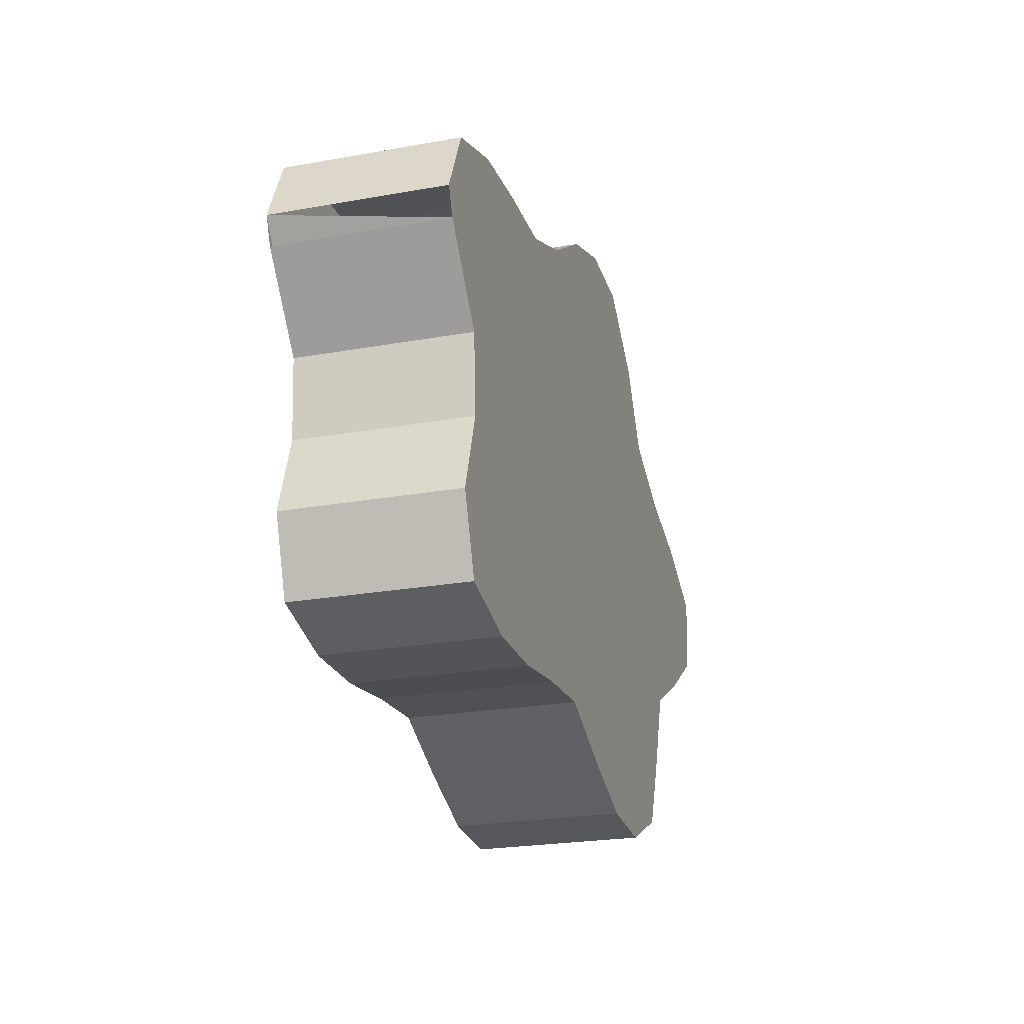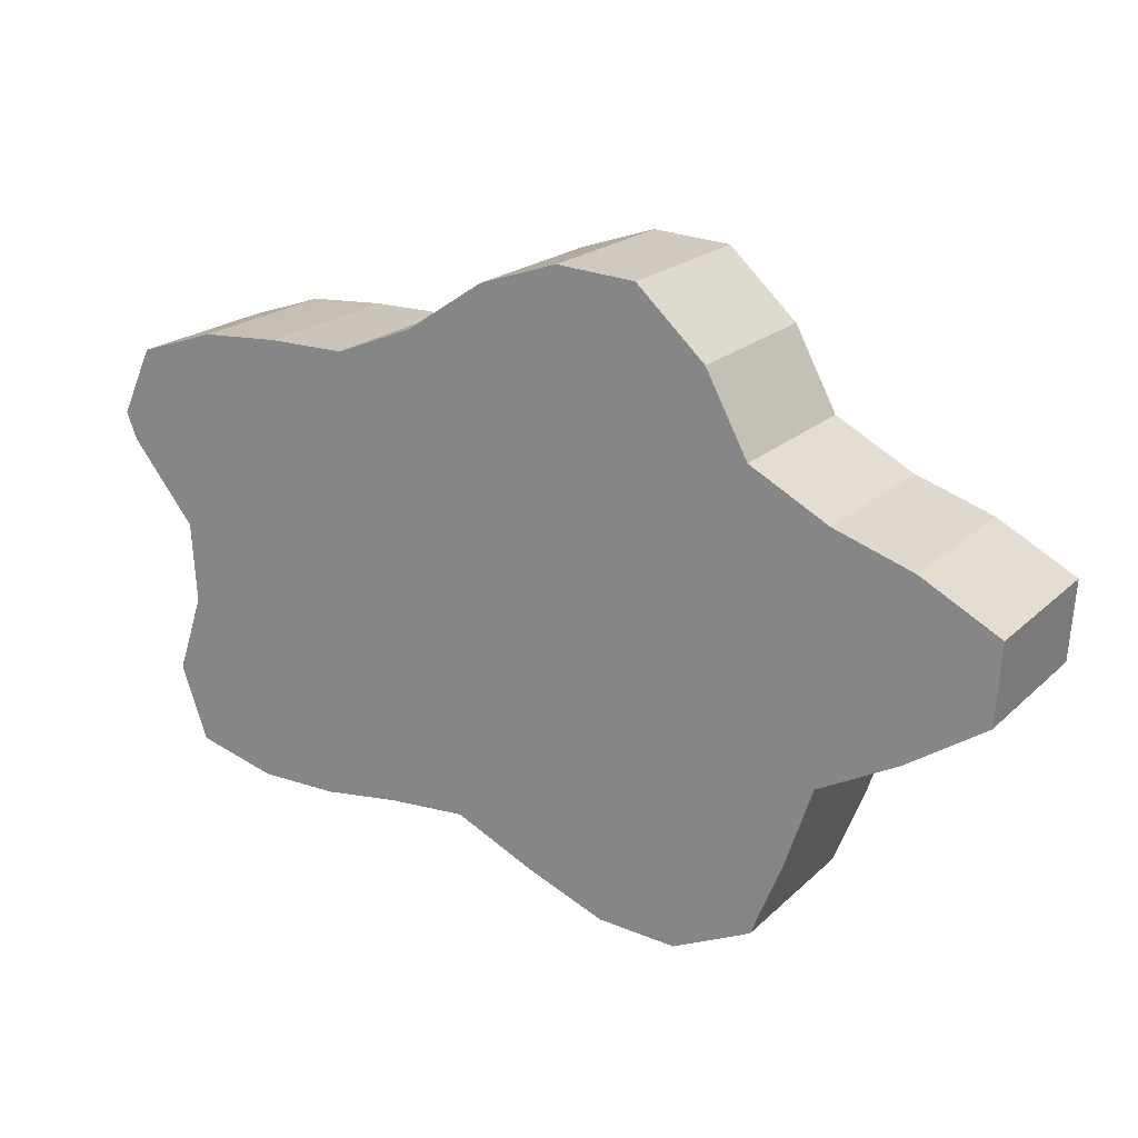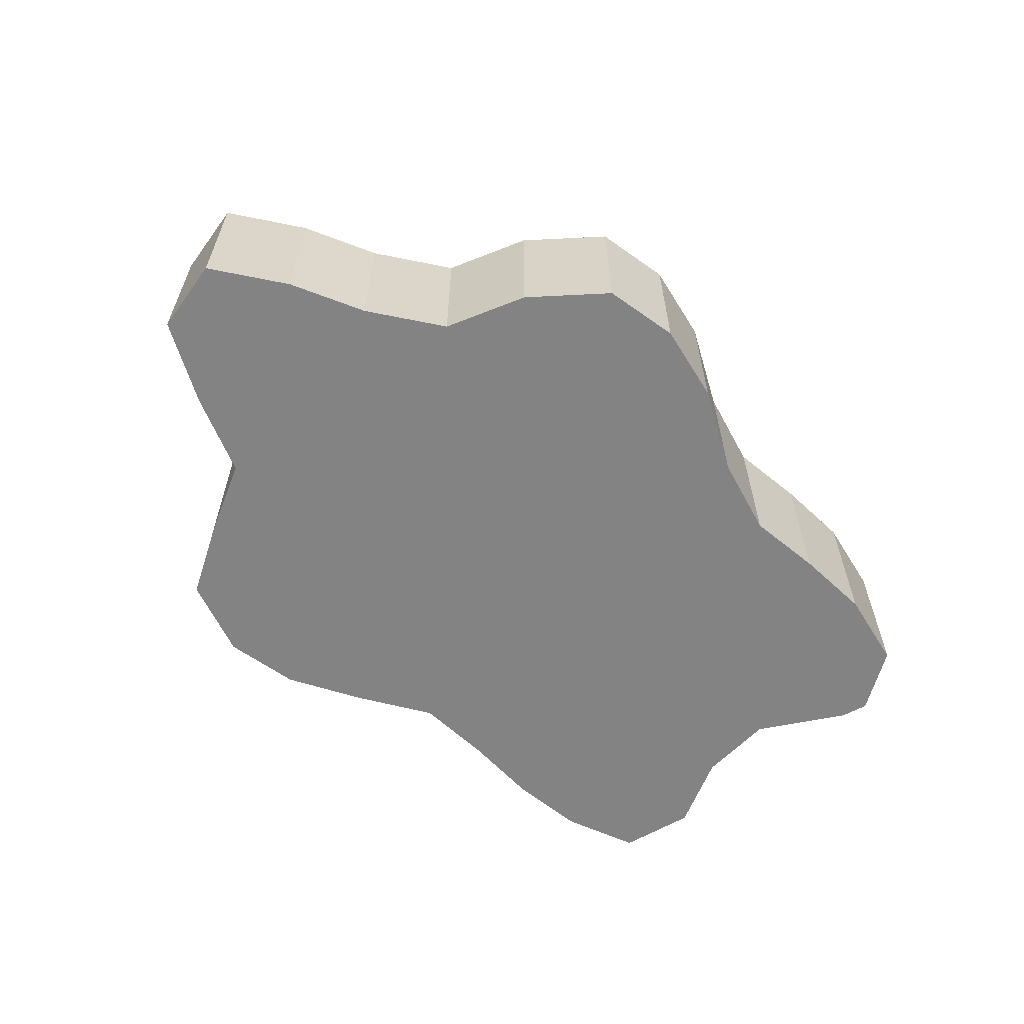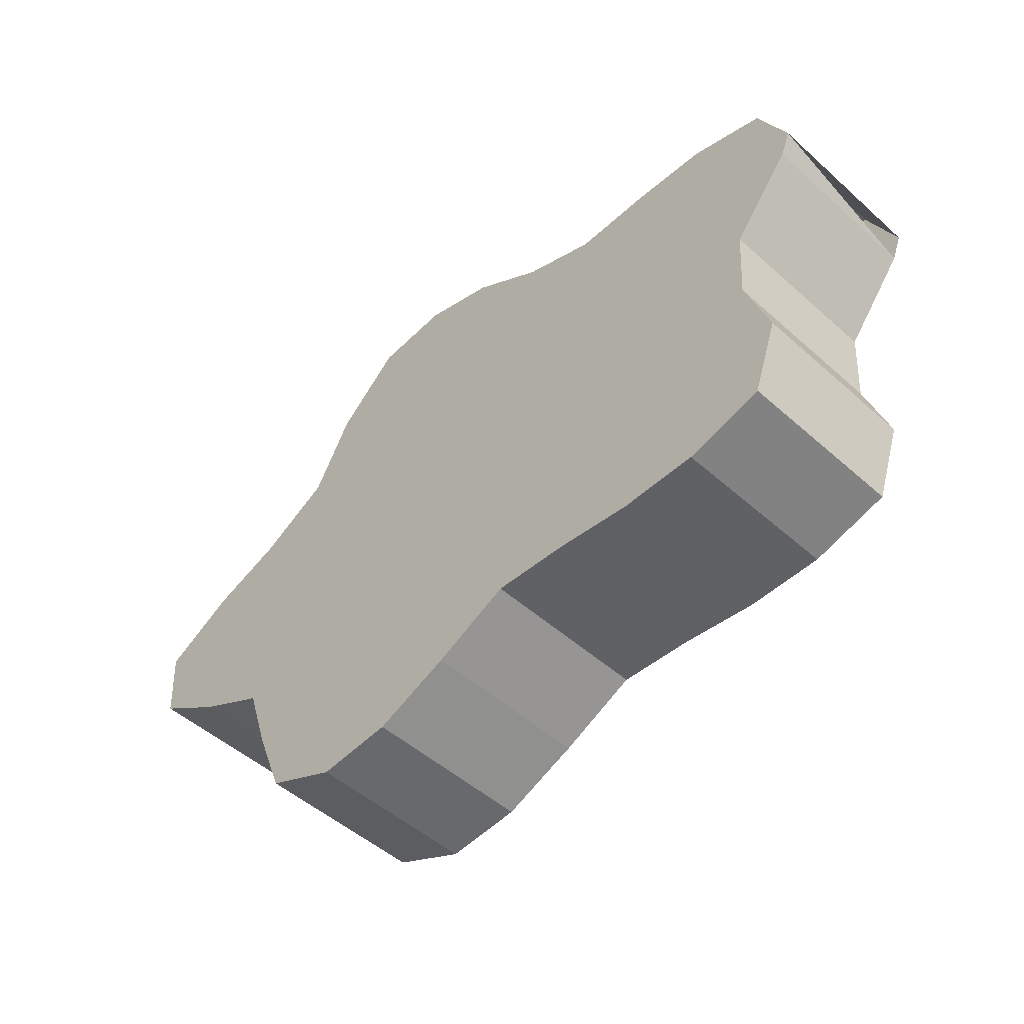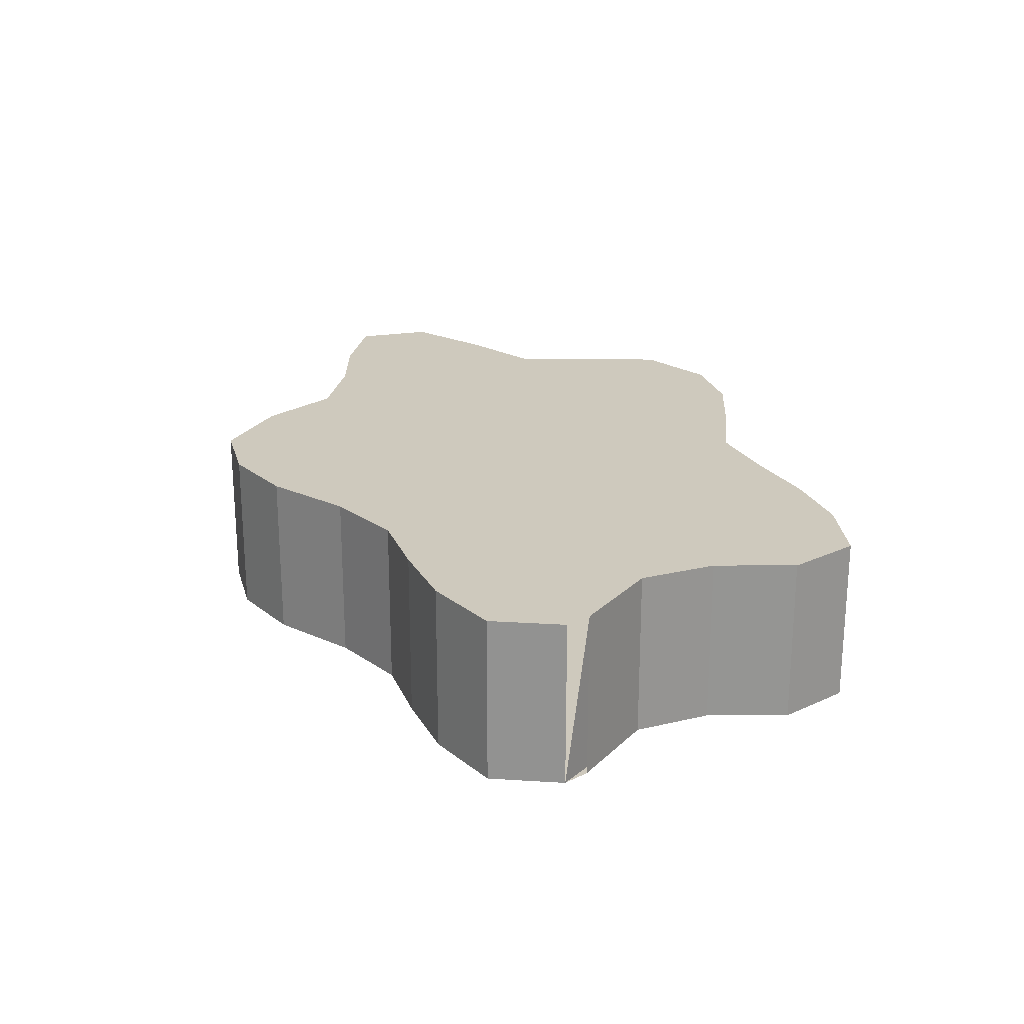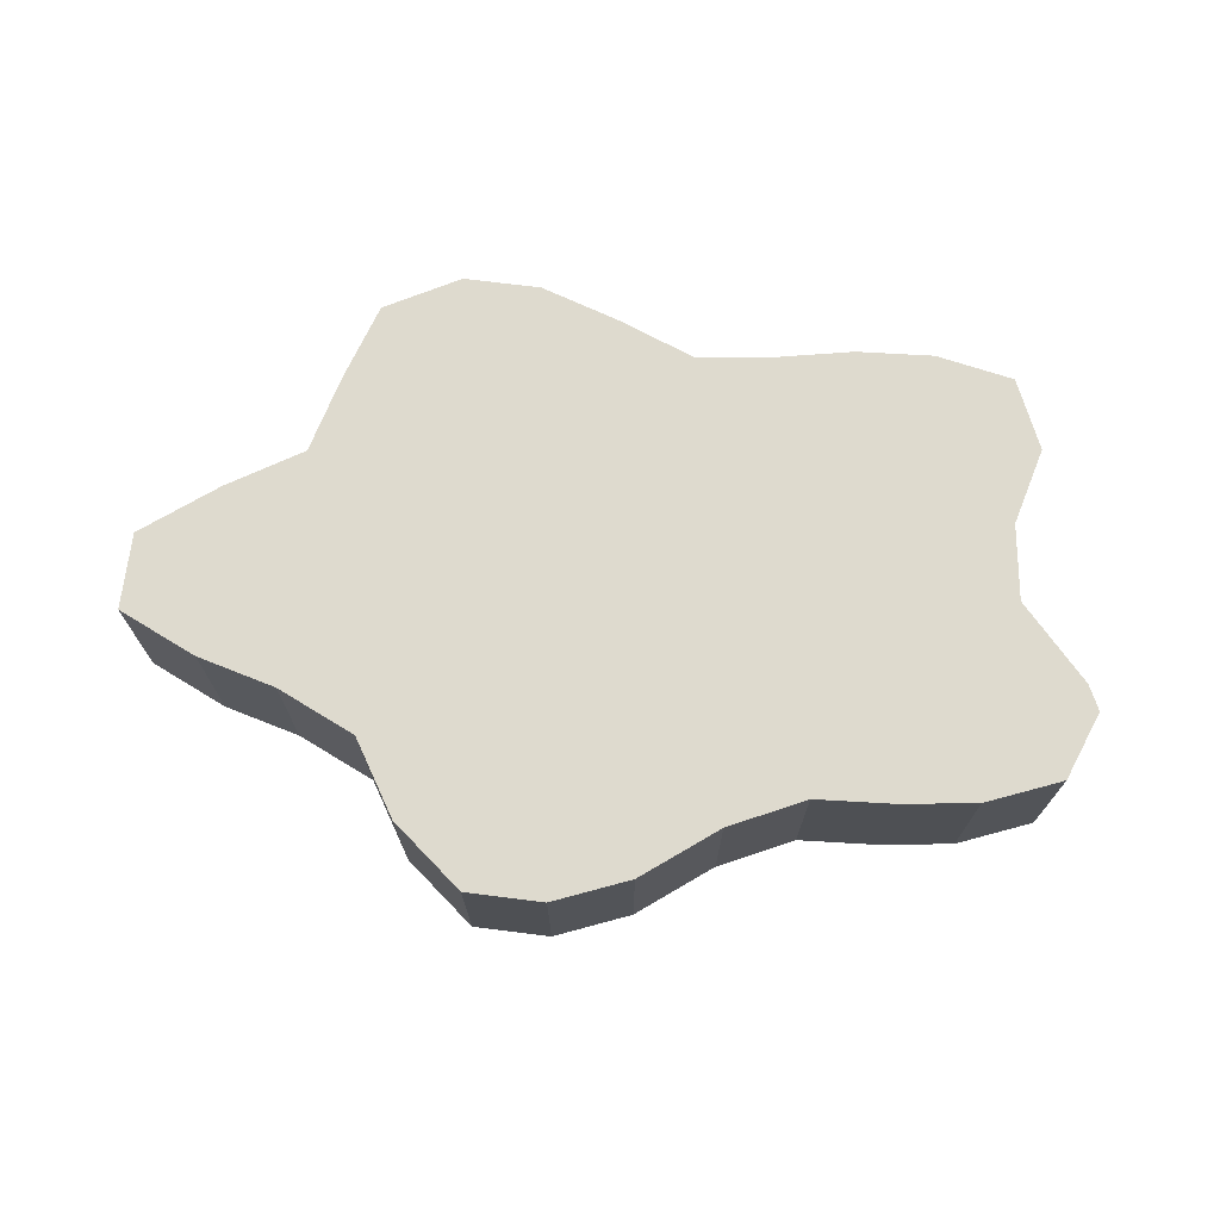
<metadata>
{"format":"obj","ext":"obj","renderer":"f3d","projection":"perspective","resolution":1024,"background":"white","views":[{"elev":-23.5,"azim":-73.1,"up":"+Y"},{"elev":20.3,"azim":31.8,"up":"+Y"},{"elev":-61.0,"azim":140.2,"up":"+Z"},{"elev":-49.7,"azim":-134.5,"up":"+Y"},{"elev":22.7,"azim":-108.6,"up":"+Z"},{"elev":71.2,"azim":-176.7,"up":"+Z"}]}
</metadata>
<code>
v 215 193 0
v 221 206 0
v 236 211 0
v 251 212 0
v 266 212 0
v 281 218 0
v 296 228 0
v 311 233 0
v 326 232 0
v 339 220 0
v 347 205 0
v 362 197 0
v 377 192 0
v 392 184 0
v 391 169 0
v 376 159 0
v 361 151 0
v 356 136 0
v 350 121 0
v 335 114 0
v 320 115 0
v 305 121 0
v 290 128 0
v 275 127 0
v 260 125 0
v 245 125 0
v 230 129 0
v 225 143 0
v 230 158 0
v 229 173 0
v 217 188 0
v 298 172 0
v 215 193 32.2
v 221 206 32.2
v 236 211 32.2
v 251 212 32.2
v 266 212 32.2
v 281 218 32.2
v 296 228 32.2
v 311 233 32.2
v 326 232 32.2
v 339 220 32.2
v 347 205 32.2
v 362 197 32.2
v 377 192 32.2
v 392 184 32.2
v 391 169 32.2
v 376 159 32.2
v 361 151 32.2
v 356 136 32.2
v 350 121 32.2
v 335 114 32.2
v 320 115 32.2
v 305 121 32.2
v 290 128 32.2
v 275 127 32.2
v 260 125 32.2
v 245 125 32.2
v 230 129 32.2
v 225 143 32.2
v 230 158 32.2
v 229 173 32.2
v 217 188 32.2
v 298 172 32.2
f 1 2 32
f 2 3 32
f 3 4 32
f 4 5 32
f 5 6 32
f 6 7 32
f 7 8 32
f 8 9 32
f 9 10 32
f 10 11 32
f 11 12 32
f 12 13 32
f 13 14 32
f 14 15 32
f 15 16 32
f 16 17 32
f 17 18 32
f 18 19 32
f 19 20 32
f 20 21 32
f 21 22 32
f 22 23 32
f 23 24 32
f 24 25 32
f 25 26 32
f 26 27 32
f 27 28 32
f 28 29 32
f 29 30 32
f 30 31 32
f 1 31 32
f 33 34 64
f 34 35 64
f 35 36 64
f 36 37 64
f 37 38 64
f 38 39 64
f 39 40 64
f 40 41 64
f 41 42 64
f 42 43 64
f 43 44 64
f 44 45 64
f 45 46 64
f 46 47 64
f 47 48 64
f 48 49 64
f 49 50 64
f 50 51 64
f 51 52 64
f 52 53 64
f 53 54 64
f 54 55 64
f 55 56 64
f 56 57 64
f 57 58 64
f 58 59 64
f 59 60 64
f 60 61 64
f 61 62 64
f 62 63 64
f 33 63 64
f 1 2 33
f 33 34 2
f 2 3 34
f 34 35 3
f 3 4 35
f 35 36 4
f 4 5 36
f 36 37 5
f 5 6 37
f 37 38 6
f 6 7 38
f 38 39 7
f 7 8 39
f 39 40 8
f 8 9 40
f 40 41 9
f 9 10 41
f 41 42 10
f 10 11 42
f 42 43 11
f 11 12 43
f 43 44 12
f 12 13 44
f 44 45 13
f 13 14 45
f 45 46 14
f 14 15 46
f 46 47 15
f 15 16 47
f 47 48 16
f 16 17 48
f 48 49 17
f 17 18 49
f 49 50 18
f 18 19 50
f 50 51 19
f 19 20 51
f 51 52 20
f 20 21 52
f 52 53 21
f 21 22 53
f 53 54 22
f 22 23 54
f 54 55 23
f 23 24 55
f 55 56 24
f 24 25 56
f 56 57 25
f 25 26 57
f 57 58 26
f 26 27 58
f 58 59 27
f 27 28 59
f 59 60 28
f 28 29 60
f 60 61 29
f 29 30 61
f 61 62 30
f 30 31 62
f 62 63 31
f 1 30 63
f 1 30 63

</code>
